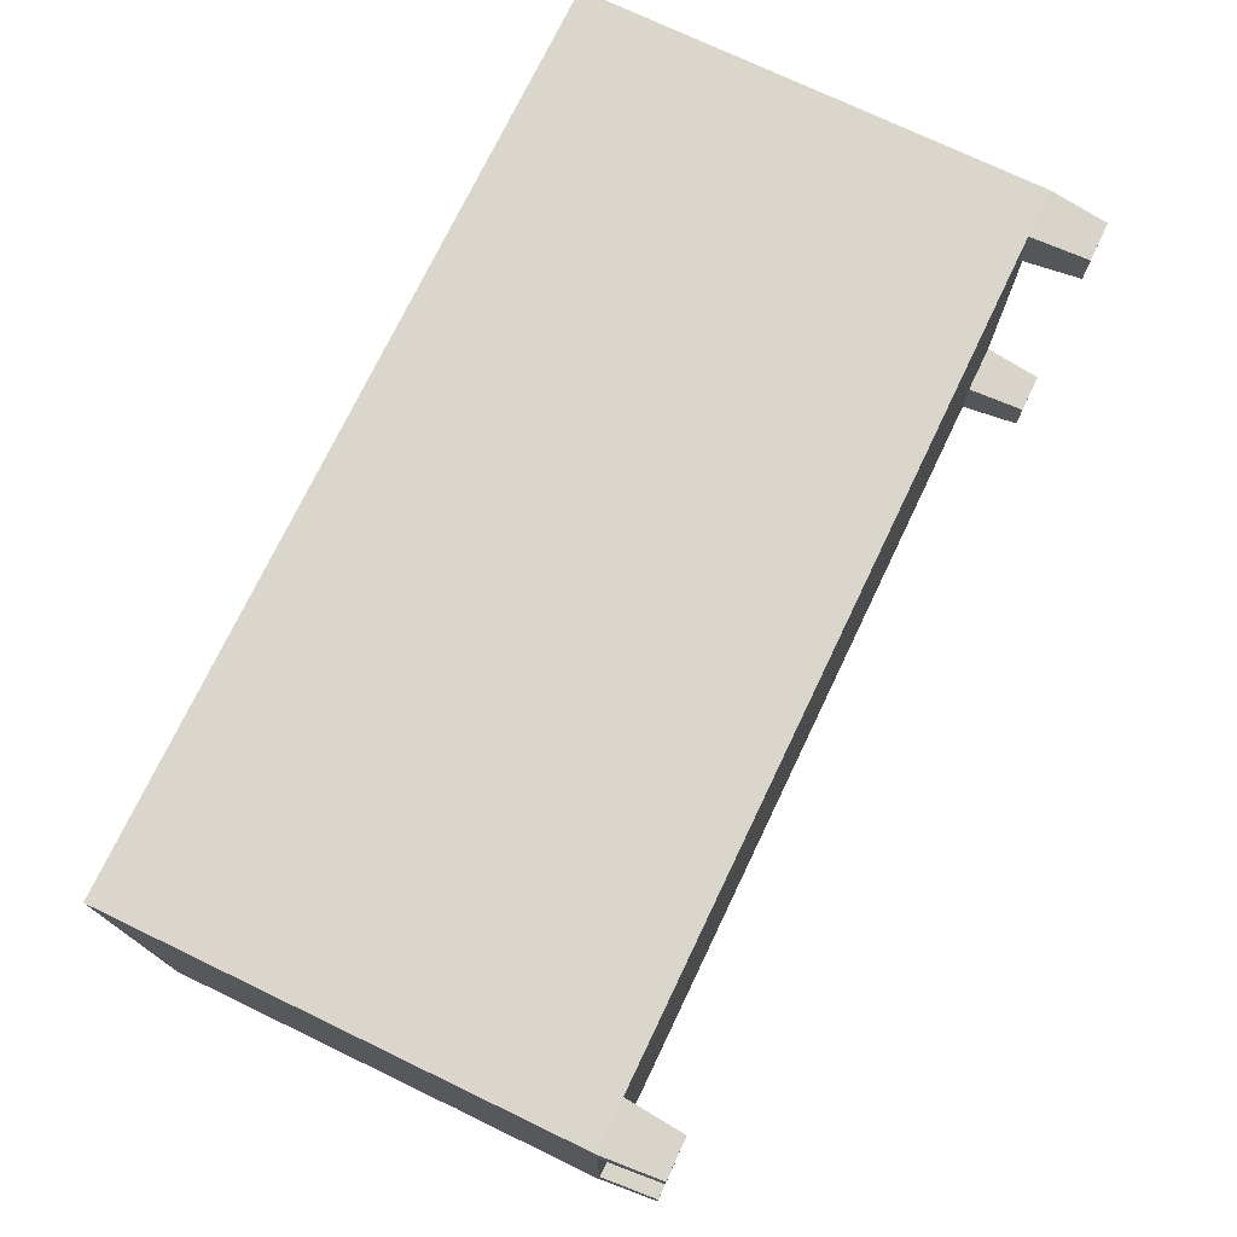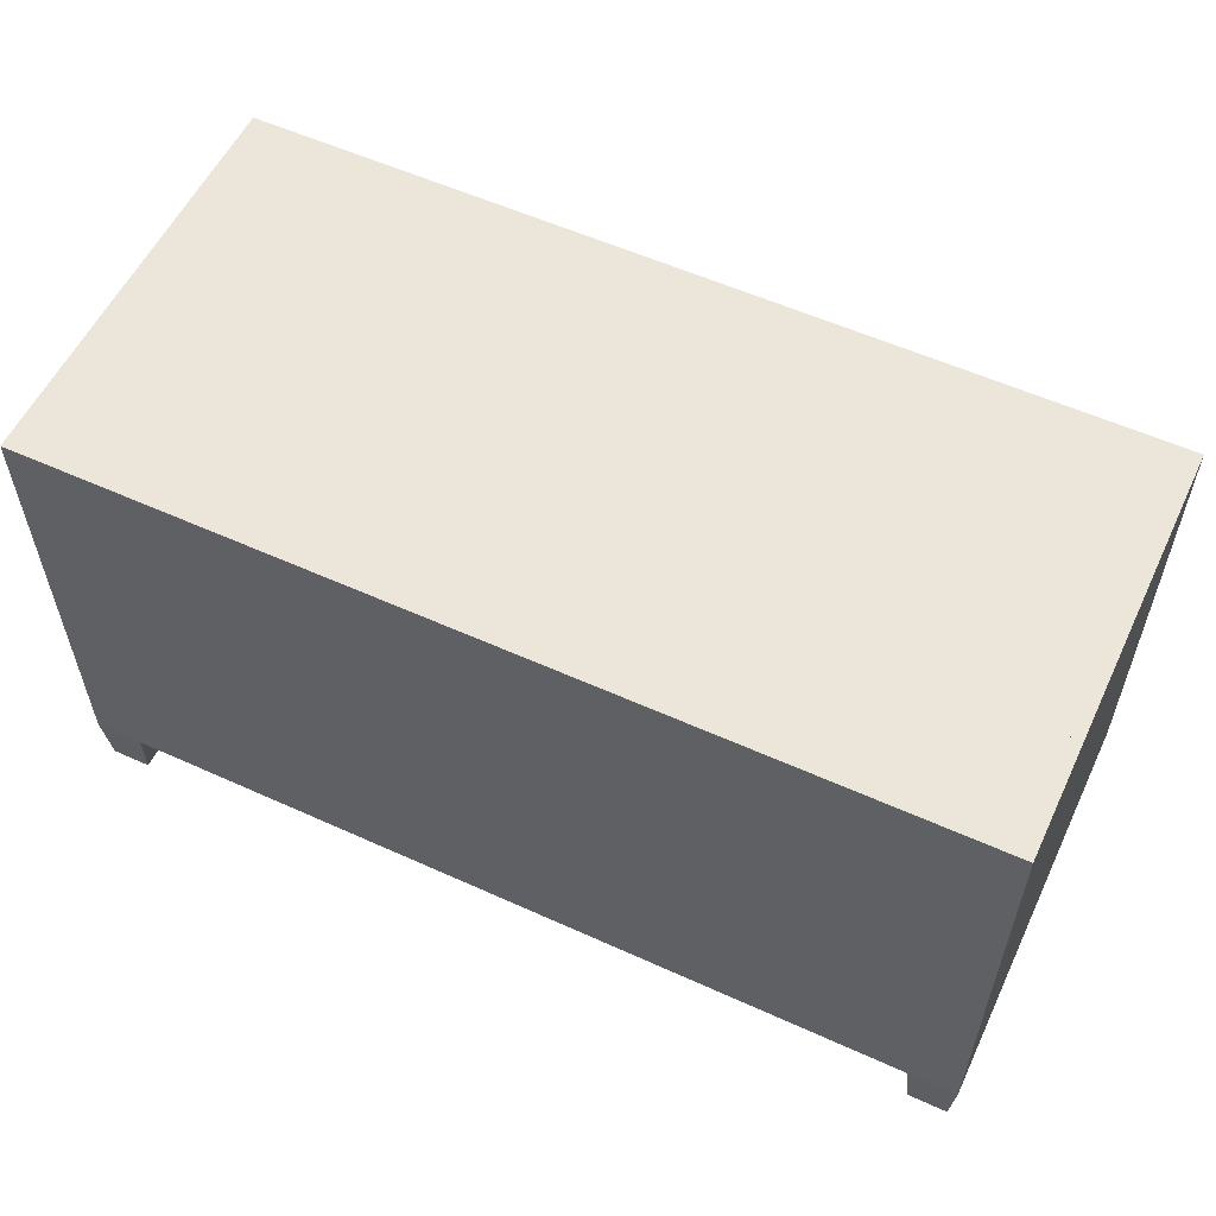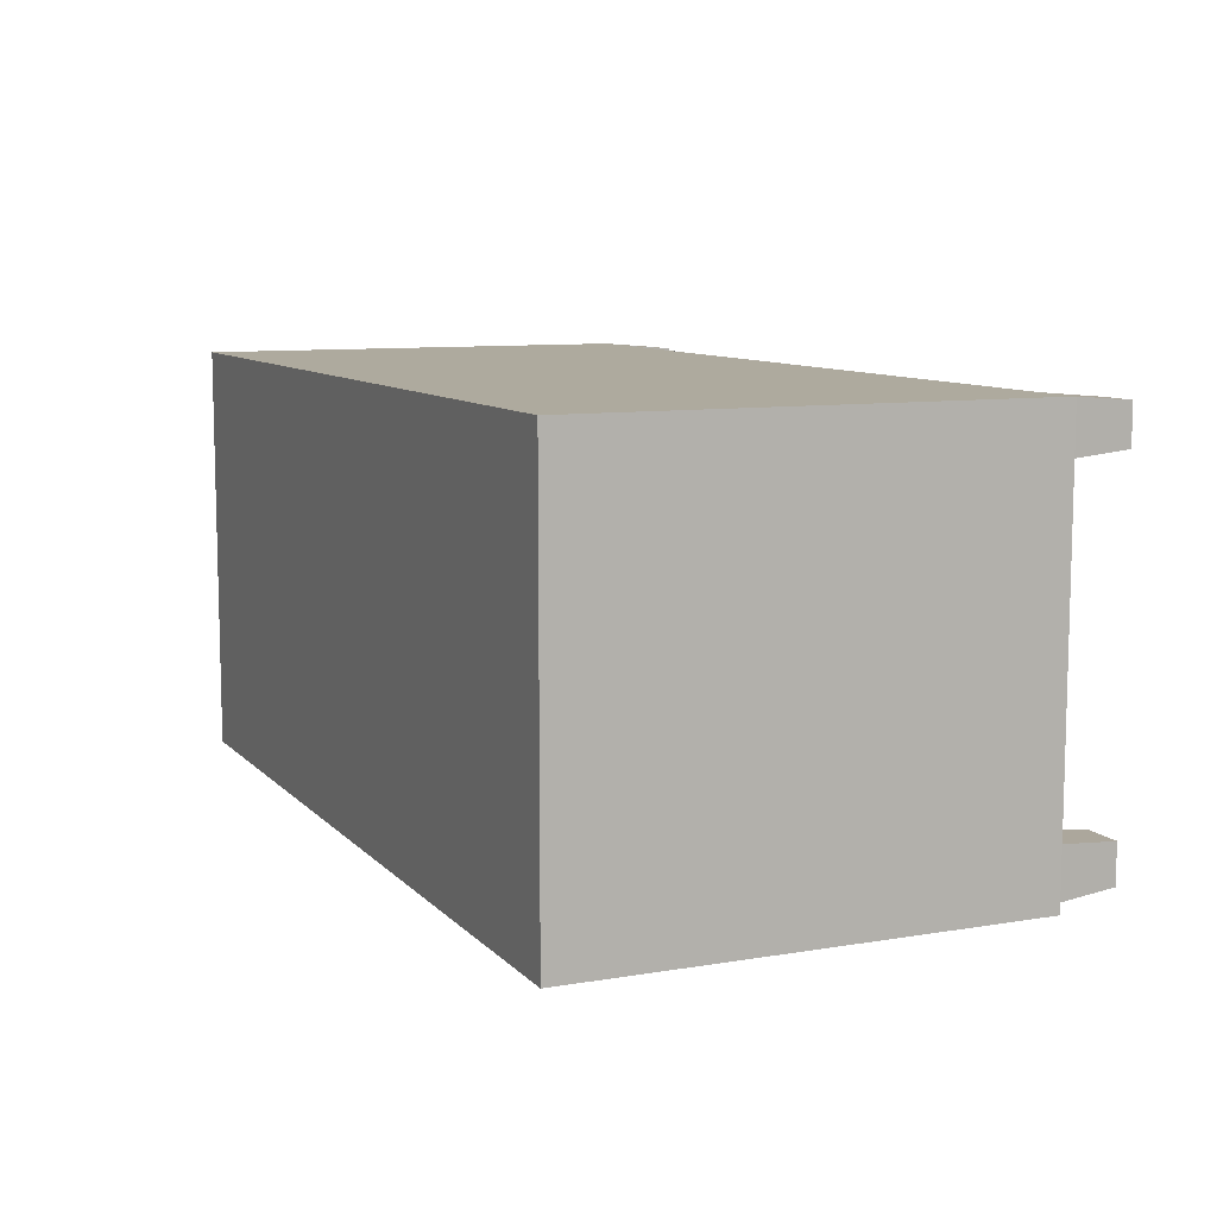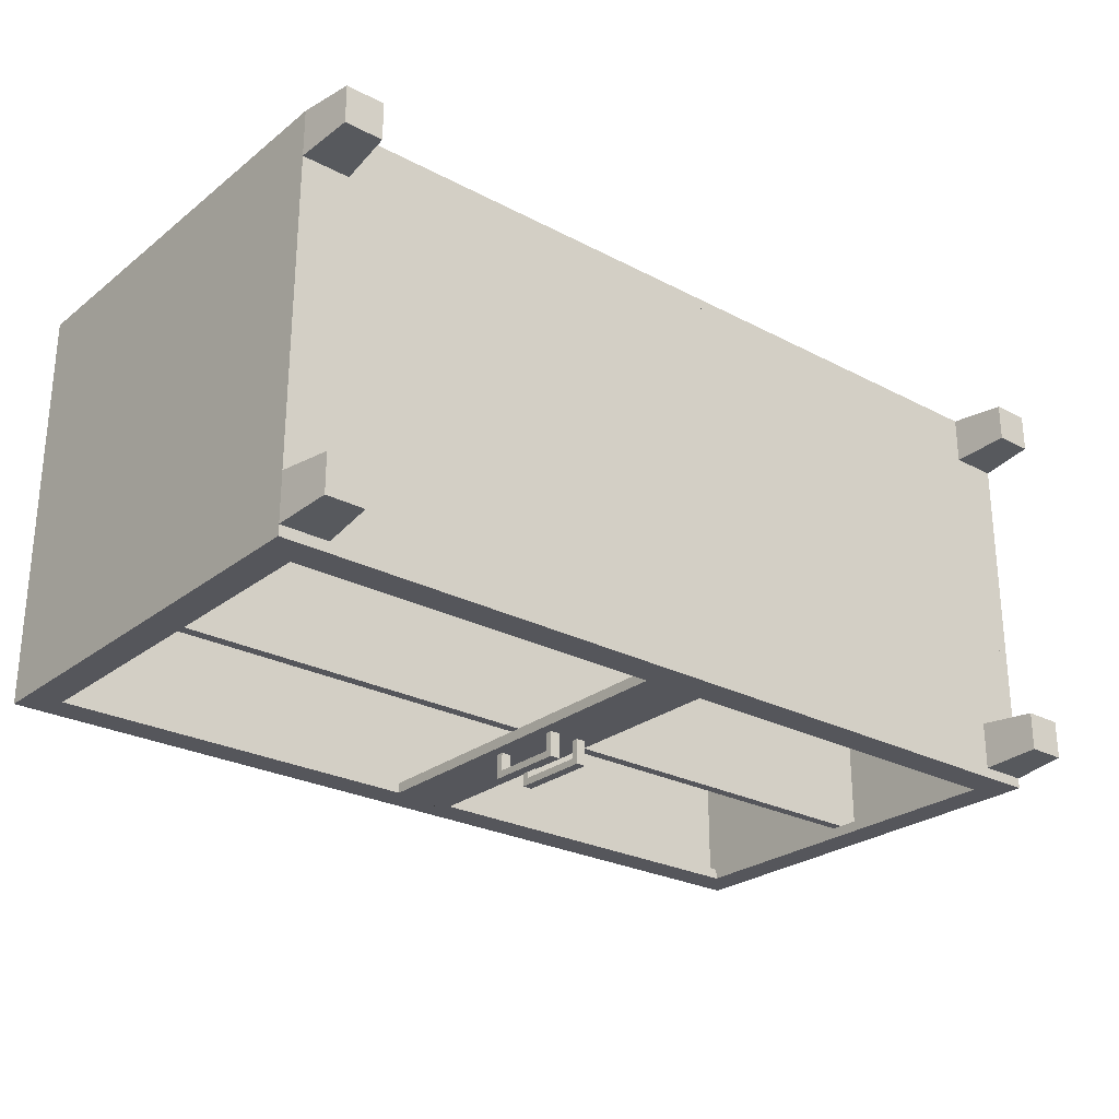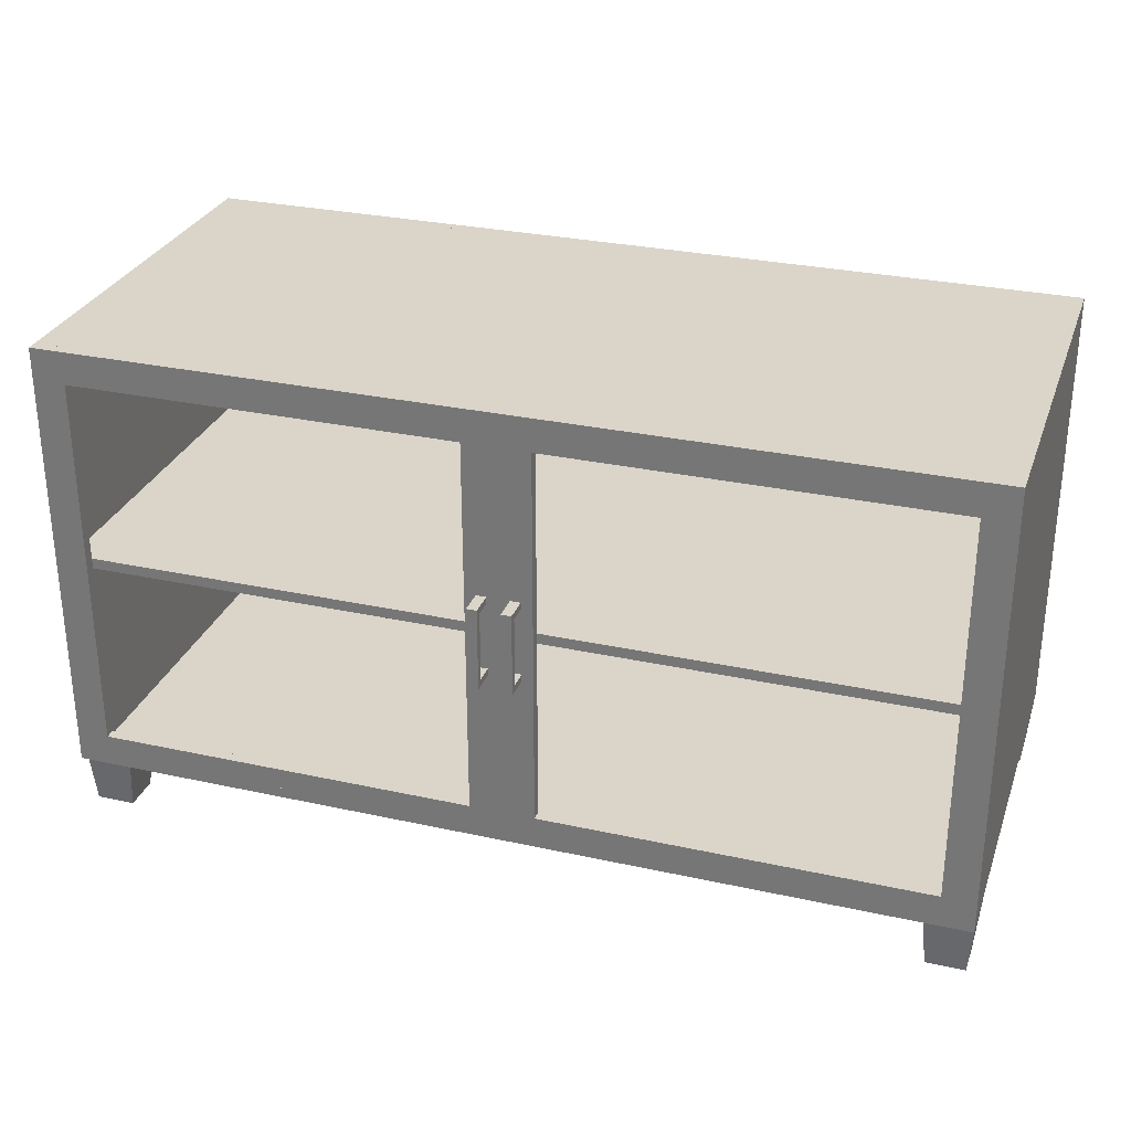
<metadata>
{"format":"obj","ext":"obj","renderer":"f3d","projection":"perspective","resolution":1024,"background":"white","views":[{"elev":74.1,"azim":-64.4,"up":"+Z"},{"elev":56.6,"azim":25.3,"up":"+Y"},{"elev":9.3,"azim":-113.9,"up":"+Z"},{"elev":-26.2,"azim":-39.6,"up":"+Z"},{"elev":29.3,"azim":-162.0,"up":"+Y"}]}
</metadata>
<code>
v -0.3902 -0.1878 -0.07419
v -0.3558 -0.1878 -0.03982
v -0.3902 -0.1878 -0.03982
v -0.3558 -0.1878 -0.07419
v -0.3944 -0.1374 -0.03553
v -0.3944 -0.1374 -0.07848
v -0.3515 -0.1374 -0.07848
v -0.3515 -0.1374 -0.03553
v 0.4069 -0.1374 -0.08794
v 0.3778 -0.1083 -0.08794
v 0.4069 0.2633 -0.08794
v 0.006236 -0.1374 -0.08794
v 0.3778 0.2342 -0.08794
v 0.4069 -0.1374 -0.07848
v 0.03533 -0.1083 -0.08794
v 0.006236 0.2633 -0.08794
v 0.3778 0.05826 -0.07848
v 0.4069 -0.1374 0.2821
v 0.3975 -0.1374 -0.07848
v 0.0253 0.02612 -0.08794
v 0.03533 -0.1083 -0.07848
v 0.03533 0.2342 -0.08794
v 0.006236 0.2633 -0.07848
v 0.3778 -0.1083 -0.07848
v 0.3778 0.06772 -0.07848
v 0.4069 0.2633 0.2821
v 0.3975 -0.1374 0.2727
v 0.006236 -0.1374 -0.07848
v 0.01626 0.02612 -0.08794
v 0.03533 0.05826 -0.07848
v 0.03533 0.2342 -0.07848
v 0.0253 0.03243 -0.08794
v 0.3975 0.2633 -0.07848
v 0.006236 0.06772 -0.07848
v -0.385 0.2633 -0.07848
v 0.3975 0.05826 -0.07848
v 0.03533 0.06772 -0.07848
v 0.3778 0.2342 -0.07848
v 0.4069 0.2633 -0.07848
v -0.3944 0.2633 0.2821
v -0.385 -0.1374 0.2727
v 0.3975 -0.1351 -0.07848
v -0.385 -0.1374 -0.07848
v 0.006236 -0.1351 -0.07848
v -0.3944 -0.1374 -0.08794
v 0.01626 0.03243 -0.08794
v 0.0253 0.02612 -0.1106
v 0.006236 0.05826 -0.07848
v -0.02285 0.06772 -0.07848
v -0.3944 0.2633 -0.07848
v -0.02285 0.2342 -0.07848
v -0.385 0.05826 -0.07848
v 0.3975 0.06772 -0.07848
v 0.3975 0.2633 0.2727
v -0.3944 -0.1374 0.2821
v -0.385 -0.1351 0.2727
v -0.02285 -0.1083 -0.08794
v 0.3975 -0.1351 0.2727
v 0.01626 0.02612 -0.1106
v 0.0253 0.03243 -0.1043
v -0.02285 0.05826 -0.07848
v -0.3944 0.2633 -0.08794
v -0.3944 -0.1374 -0.07848
v -0.385 0.2633 0.2727
v -0.3654 0.2342 -0.07848
v -0.385 0.05826 0.2727
v -0.385 -0.1351 -0.07848
v -0.00379 0.02612 -0.08794
v -0.3654 -0.1083 -0.08794
v 0.01626 0.03243 -0.1043
v 0.0253 0.09985 -0.1106
v -0.02285 -0.1083 -0.07848
v 0.3975 0.06772 0.2727
v -0.02285 0.2342 -0.08794
v -0.3654 0.06772 -0.07848
v -0.385 0.06772 -0.07848
v -0.385 0.07244 0.2727
v -0.3654 0.2342 -0.08794
v 0.3975 0.05826 0.2727
v -0.00379 0.09985 -0.08794
v -0.01283 0.02612 -0.08794
v 0.01626 0.09985 -0.1106
v 0.01626 0.09355 -0.1043
v -0.3654 0.05826 -0.07848
v -0.385 0.06772 0.2727
v -0.3654 -0.1083 -0.07848
v -0.00379 0.03243 -0.08794
v -0.01283 0.03243 -0.08794
v -0.01283 0.02612 -0.1106
v -0.01283 0.09985 -0.08794
v 0.01626 0.09985 -0.08794
v 0.0253 0.09355 -0.1043
v -0.00379 0.03243 -0.1043
v -0.00379 0.09355 -0.08794
v -0.01283 0.09355 -0.08794
v -0.00379 0.02612 -0.1106
v 0.0253 0.09985 -0.08794
v 0.0253 0.09355 -0.08794
v 0.01626 0.09355 -0.08794
v -0.00379 0.09985 -0.1106
v -0.01283 0.03243 -0.1043
v -0.01283 0.09355 -0.1043
v -0.01283 0.09985 -0.1106
v -0.00379 0.09355 -0.1043
v 0.3683 -0.1878 -0.07419
v 0.4026 -0.1878 -0.03982
v 0.3683 -0.1878 -0.03982
v 0.4026 -0.1878 -0.07419
v 0.364 -0.1374 -0.03553
v 0.364 -0.1374 -0.07848
v 0.4069 -0.1374 -0.07848
v 0.4069 -0.1374 -0.03553
v 0.3683 -0.1878 0.2435
v 0.4026 -0.1878 0.2778
v 0.3683 -0.1878 0.2778
v 0.4026 -0.1878 0.2435
v 0.364 -0.1374 0.2821
v 0.364 -0.1374 0.2392
v 0.4069 -0.1374 0.2392
v -0.3902 -0.1878 0.2435
v -0.3558 -0.1878 0.2778
v -0.3902 -0.1878 0.2778
v -0.3558 -0.1878 0.2435
v -0.3944 -0.1374 0.2821
v -0.3944 -0.1374 0.2392
v -0.3515 -0.1374 0.2392
v -0.3515 -0.1374 0.2821
g mesh1_mesh1-geometry
f 1 2 3
f 2 1 4
f 3 2 1
f 4 1 2
f 2 5 3
f 3 5 2
f 5 1 3
f 3 1 5
f 6 4 1
f 1 4 6
f 7 2 4
f 4 2 7
f 5 2 8
f 8 2 5
f 1 5 6
f 6 5 1
f 4 6 7
f 7 6 4
f 2 7 8
f 8 7 2
f 7 5 8
f 8 5 7
f 5 7 6
f 6 7 5
g mesh2_mesh2-geometry
l 1 4
l 1 3
l 1 6
l 4 2
l 4 7
l 2 3
l 3 5
l 6 7
l 6 5
l 2 8
l 7 8
l 8 5
g mesh3_mesh3-geometry
f 9 10 11
f 10 9 12
f 11 10 9
f 12 9 10
f 13 11 10
f 10 11 13
f 11 14 9
f 9 14 11
f 14 12 9
f 9 12 14
f 10 12 15
f 15 12 10
f 11 13 16
f 16 13 11
f 10 17 13
f 13 17 10
f 14 11 18
f 18 11 14
f 19 12 14
f 14 12 19
f 15 12 20
f 20 12 15
f 21 10 15
f 15 10 21
f 16 13 22
f 22 13 16
f 23 11 16
f 16 11 23
f 17 10 24
f 24 10 17
f 13 17 25
f 25 17 13
f 18 11 26
f 26 11 18
f 18 27 14
f 14 27 18
f 12 19 28
f 28 19 12
f 14 27 19
f 19 27 14
f 20 12 29
f 29 12 20
f 15 20 22
f 22 20 15
f 10 21 24
f 24 21 10
f 30 15 21
f 21 15 30
f 31 13 22
f 22 13 31
f 16 22 32
f 32 22 16
f 33 11 23
f 23 11 33
f 16 34 23
f 23 34 16
f 16 35 23
f 23 35 16
f 17 36 24
f 24 36 17
f 36 25 17
f 17 25 36
f 37 17 25
f 25 17 37
f 13 25 38
f 38 25 13
f 15 30 22
f 22 30 15
f 26 11 39
f 39 11 26
f 40 18 26
f 26 18 40
f 27 18 41
f 41 18 27
f 28 42 19
f 19 42 28
f 19 43 28
f 28 43 19
f 44 12 28
f 28 12 44
f 28 45 12
f 12 45 28
f 42 27 19
f 19 27 42
f 27 43 19
f 19 43 27
f 29 12 46
f 46 12 29
f 20 47 29
f 29 32 20
f 20 32 29
f 32 22 20
f 20 22 32
f 24 44 21
f 21 44 24
f 21 44 30
f 30 44 21
f 13 31 38
f 38 31 13
f 22 37 31
f 31 37 22
f 16 32 46
f 46 32 16
f 11 33 39
f 39 33 11
f 33 38 23
f 23 38 33
f 33 35 23
f 23 35 33
f 16 48 34
f 34 48 16
f 23 31 34
f 34 31 23
f 49 23 34
f 34 23 49
f 35 16 50
f 50 16 35
f 23 51 35
f 35 51 23
f 52 36 17
f 17 36 52
f 42 24 36
f 36 24 42
f 25 36 53
f 53 36 25
f 17 37 30
f 30 37 17
f 53 37 25
f 25 37 53
f 33 25 38
f 38 25 33
f 22 30 37
f 37 30 22
f 54 26 39
f 39 26 54
f 18 40 55
f 55 40 18
f 26 54 40
f 40 54 26
f 55 41 18
f 18 41 55
f 27 56 41
f 41 56 27
f 43 27 41
f 41 27 43
f 42 28 44
f 44 28 42
f 43 45 28
f 28 45 43
f 43 44 28
f 28 44 43
f 12 44 16
f 16 44 12
f 57 12 45
f 45 12 57
f 27 42 58
f 58 42 27
f 16 46 12
f 12 46 16
f 29 59 46
f 32 29 46
f 46 29 32
f 59 29 47
f 20 32 47
f 24 42 44
f 44 42 24
f 30 44 48
f 48 44 30
f 52 17 30
f 30 17 52
f 23 38 31
f 31 38 23
f 34 31 37
f 37 31 34
f 32 46 60
f 54 39 33
f 33 39 54
f 54 35 33
f 33 35 54
f 16 44 48
f 48 44 16
f 61 34 48
f 48 34 61
f 30 34 48
f 48 34 30
f 23 49 51
f 51 49 23
f 53 49 34
f 34 49 53
f 34 61 49
f 49 61 34
f 50 16 62
f 62 16 50
f 35 63 50
f 50 63 35
f 50 64 35
f 35 64 50
f 35 51 65
f 65 51 35
f 66 36 52
f 52 36 66
f 36 58 42
f 42 58 36
f 25 33 53
f 53 33 25
f 34 30 37
f 37 30 34
f 53 34 37
f 37 34 53
f 40 63 55
f 55 63 40
f 64 40 54
f 54 40 64
f 41 55 63
f 63 55 41
f 56 27 58
f 58 27 56
f 67 41 56
f 56 41 67
f 41 63 43
f 43 63 41
f 41 67 43
f 43 67 41
f 42 67 44
f 44 67 42
f 45 43 63
f 63 43 45
f 44 43 67
f 67 43 44
f 12 68 16
f 16 68 12
f 68 12 57
f 57 12 68
f 57 45 69
f 69 45 57
f 58 67 42
f 42 67 58
f 70 46 59
f 47 71 59
f 60 47 32
f 44 72 48
f 48 72 44
f 52 30 48
f 48 30 52
f 70 60 46
f 73 33 54
f 54 33 73
f 35 54 64
f 64 54 35
f 52 48 61
f 61 48 52
f 61 48 72
f 72 48 61
f 49 74 51
f 51 74 49
f 53 75 49
f 49 75 53
f 61 74 49
f 49 74 61
f 75 61 49
f 49 61 75
f 16 74 62
f 62 74 16
f 45 50 62
f 62 50 45
f 76 63 35
f 35 63 76
f 50 45 63
f 63 45 50
f 63 40 50
f 50 40 63
f 40 64 50
f 50 64 40
f 35 77 64
f 64 77 35
f 78 51 65
f 65 51 78
f 35 65 76
f 76 65 35
f 36 66 79
f 79 66 36
f 52 56 66
f 66 56 52
f 58 36 79
f 79 36 58
f 33 73 53
f 53 73 33
f 64 73 54
f 54 73 64
f 58 66 56
f 56 66 58
f 67 58 56
f 56 58 67
f 56 52 67
f 67 52 56
f 63 67 43
f 43 67 63
f 72 44 67
f 67 44 72
f 80 16 68
f 68 16 80
f 68 57 81
f 81 57 68
f 69 45 78
f 78 45 69
f 72 69 57
f 57 69 72
f 59 82 70
f 82 59 71
f 47 60 71
f 70 83 60
f 52 61 84
f 84 61 52
f 72 74 61
f 61 74 72
f 51 78 74
f 74 78 51
f 53 76 75
f 75 76 53
f 61 75 84
f 84 75 61
f 74 16 80
f 80 16 74
f 62 74 78
f 78 74 62
f 62 78 45
f 45 78 62
f 52 63 76
f 76 63 52
f 76 77 35
f 35 77 76
f 85 64 77
f 77 64 85
f 75 78 65
f 65 78 75
f 76 65 75
f 75 65 76
f 66 58 79
f 79 58 66
f 73 76 53
f 53 76 73
f 73 64 85
f 85 64 73
f 67 63 52
f 52 63 67
f 84 67 52
f 52 67 84
f 72 67 86
f 86 67 72
f 80 68 87
f 87 68 80
f 81 57 88
f 88 57 81
f 81 68 89
f 78 86 69
f 69 86 78
f 69 72 86
f 86 72 69
f 74 72 57
f 57 72 74
f 74 90 57
f 57 90 74
f 83 70 82
f 82 71 91
f 92 71 60
f 92 60 83
f 52 75 84
f 84 75 52
f 75 52 76
f 76 52 75
f 84 78 75
f 75 78 84
f 74 80 90
f 90 80 74
f 77 76 85
f 85 76 77
f 76 73 85
f 85 73 76
f 86 67 84
f 84 67 86
f 93 68 87
f 80 87 94
f 94 87 80
f 88 57 95
f 95 57 88
f 81 89 88
f 96 89 68
f 86 78 84
f 84 78 86
f 95 57 90
f 90 57 95
f 91 83 82
f 97 91 71
f 98 71 92
f 83 99 92
f 80 90 100
f 68 93 96
f 87 88 93
f 88 94 87
f 87 94 88
f 80 100 94
f 94 88 95
f 95 88 94
f 101 88 89
f 96 100 89
f 95 102 90
f 99 83 91
f 97 71 98
f 98 92 99
f 103 100 90
f 100 96 93
f 101 93 88
f 94 100 104
f 95 94 102
f 103 101 89
f 103 89 100
f 90 102 103
f 104 100 93
f 101 102 93
f 104 102 94
f 102 101 103
f 104 93 102
g mesh3_mesh3-geometry
f 15 13 10
f 10 13 15
f 13 15 22
f 22 15 13
f 21 17 24
f 24 17 21
f 17 21 30
f 30 21 17
f 37 38 25
f 25 38 37
f 38 37 31
f 31 37 38
f 75 51 49
f 49 51 75
f 51 75 65
f 65 75 51
f 69 74 57
f 57 74 69
f 86 61 72
f 72 61 86
f 74 69 78
f 78 69 74
f 61 86 84
f 84 86 61
g mesh3_mesh3-geometry
f 29 47 20
f 46 59 29
f 47 29 59
f 47 32 20
f 60 46 32
f 59 46 70
f 59 71 47
f 32 47 60
f 46 60 70
f 70 82 59
f 71 59 82
f 71 60 47
f 60 83 70
f 89 68 81
f 82 70 83
f 91 71 82
f 60 71 92
f 83 60 92
f 87 68 93
f 88 89 81
f 68 89 96
f 82 83 91
f 71 91 97
f 92 71 98
f 92 99 83
f 100 90 80
f 96 93 68
f 93 88 87
f 94 100 80
f 89 88 101
f 89 100 96
f 90 102 95
f 91 83 99
f 98 71 97
f 99 92 98
f 90 100 103
f 93 96 100
f 88 93 101
f 104 100 94
f 102 94 95
f 89 101 103
f 100 89 103
f 103 102 90
f 93 100 104
f 93 102 101
f 94 102 104
f 103 101 102
f 102 93 104
g mesh1_mesh1-geometry
f 105 106 107
f 106 105 108
f 107 106 105
f 108 105 106
f 106 109 107
f 107 109 106
f 109 105 107
f 107 105 109
f 110 108 105
f 105 108 110
f 111 106 108
f 108 106 111
f 109 106 112
f 112 106 109
f 105 109 110
f 110 109 105
f 108 110 111
f 111 110 108
f 106 111 112
f 112 111 106
f 111 109 112
f 112 109 111
f 109 111 110
f 110 111 109
g mesh2_mesh2-geometry
l 105 108
l 105 107
l 105 110
l 108 106
l 108 111
l 106 107
l 107 109
l 110 111
l 110 109
l 106 112
l 111 112
l 112 109
g mesh1_mesh1-geometry
f 113 114 115
f 114 113 116
f 115 114 113
f 116 113 114
f 114 117 115
f 115 117 114
f 117 113 115
f 115 113 117
f 118 116 113
f 113 116 118
f 119 114 116
f 116 114 119
f 117 114 18
f 18 114 117
f 113 117 118
f 118 117 113
f 116 118 119
f 119 118 116
f 114 119 18
f 18 119 114
f 119 117 18
f 18 117 119
f 117 119 118
f 118 119 117
g mesh2_mesh2-geometry
l 113 116
l 113 115
l 113 118
l 116 114
l 116 119
l 114 115
l 115 117
l 118 119
l 118 117
l 114 18
l 119 18
l 18 117
g mesh1_mesh1-geometry
f 120 121 122
f 121 120 123
f 122 121 120
f 123 120 121
f 121 124 122
f 122 124 121
f 124 120 122
f 122 120 124
f 125 123 120
f 120 123 125
f 126 121 123
f 123 121 126
f 124 121 127
f 127 121 124
f 120 124 125
f 125 124 120
f 123 125 126
f 126 125 123
f 121 126 127
f 127 126 121
f 126 124 127
f 127 124 126
f 124 126 125
f 125 126 124
g mesh2_mesh2-geometry
l 120 123
l 120 122
l 120 125
l 123 121
l 123 126
l 121 122
l 122 124
l 125 126
l 125 124
l 121 127
l 126 127
l 127 124

</code>
